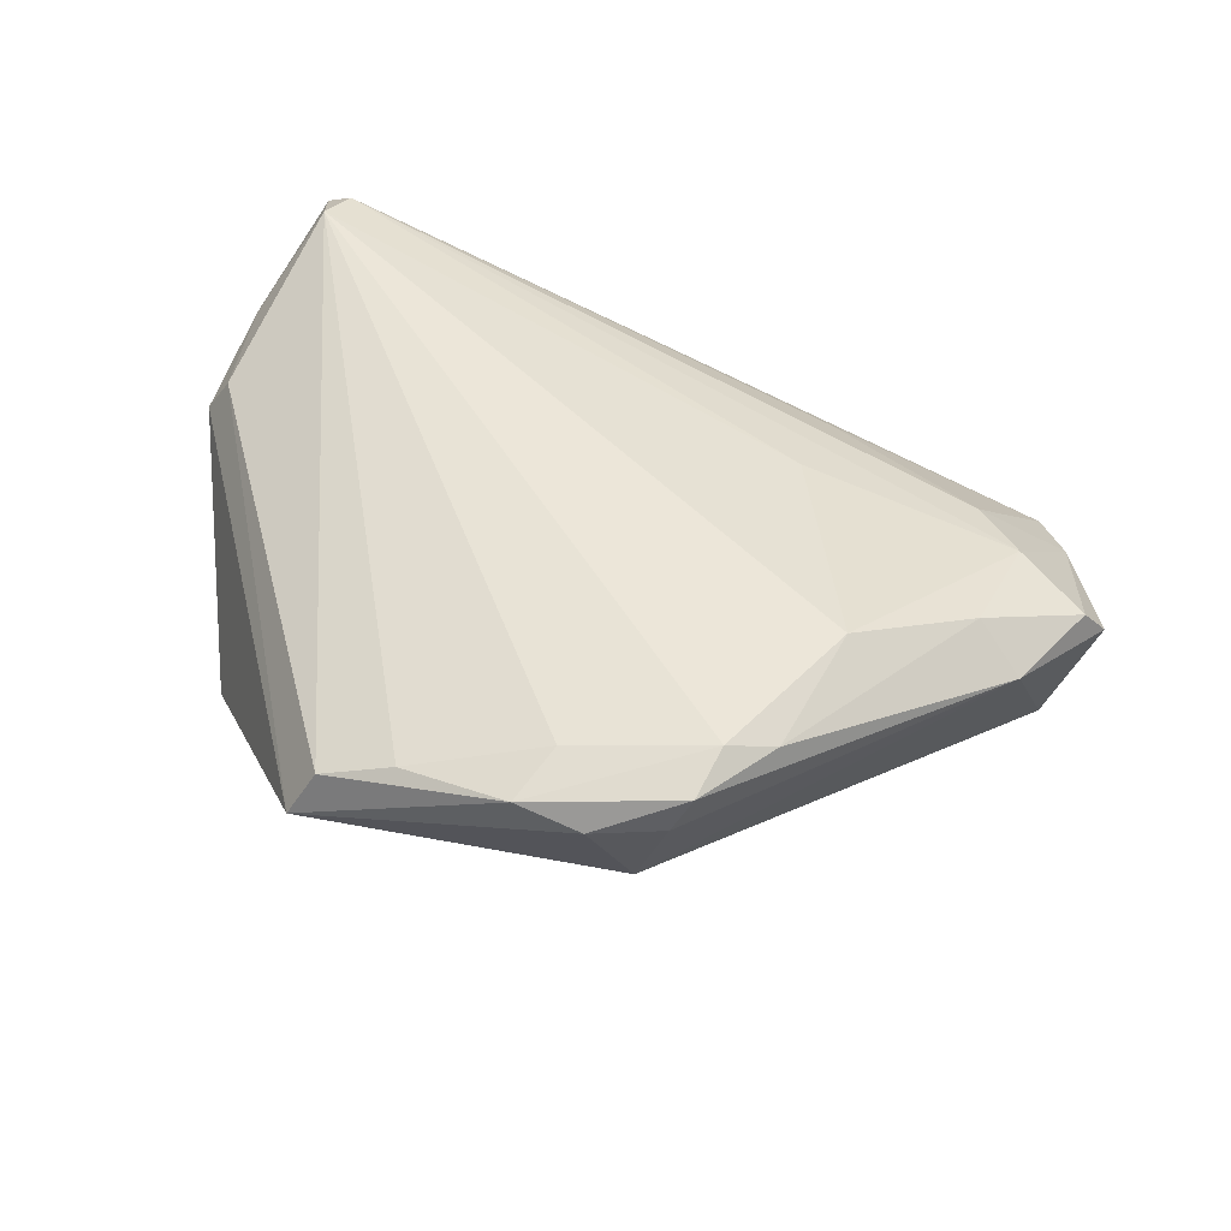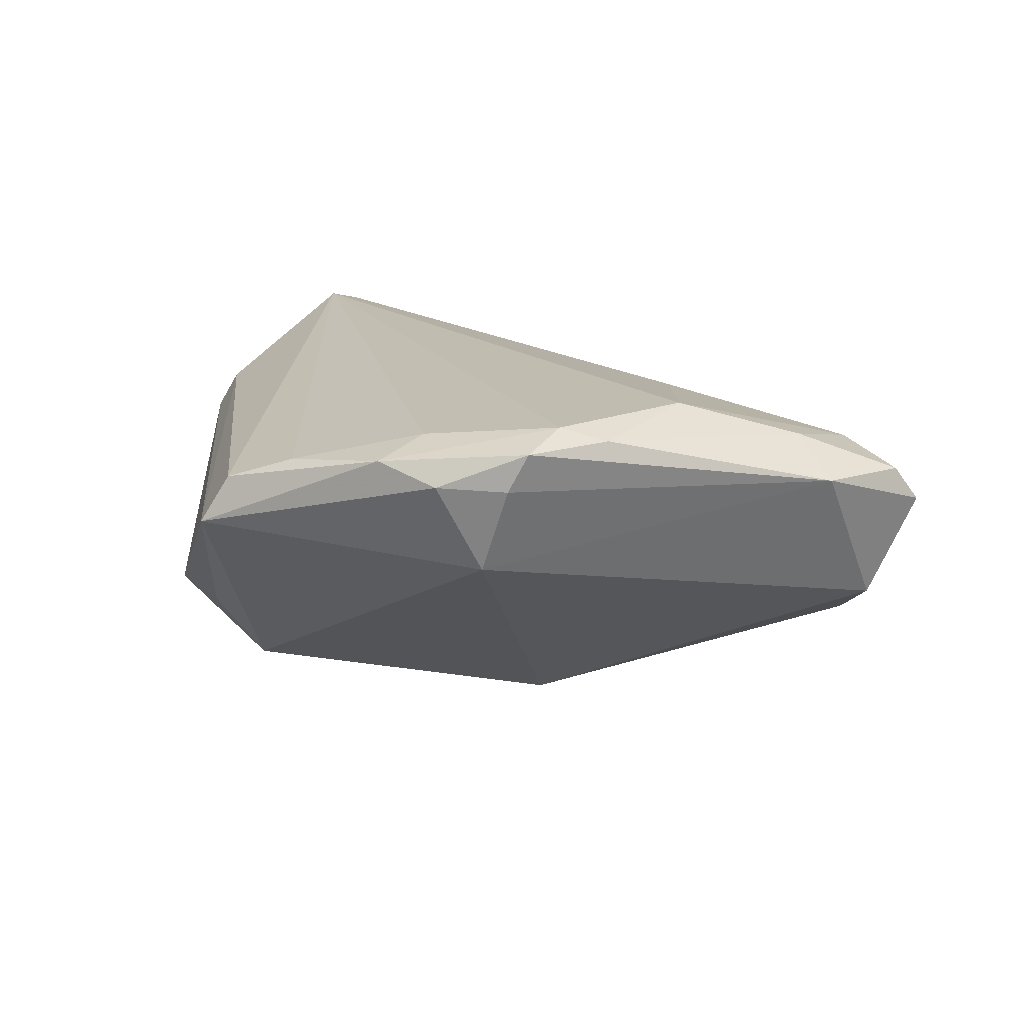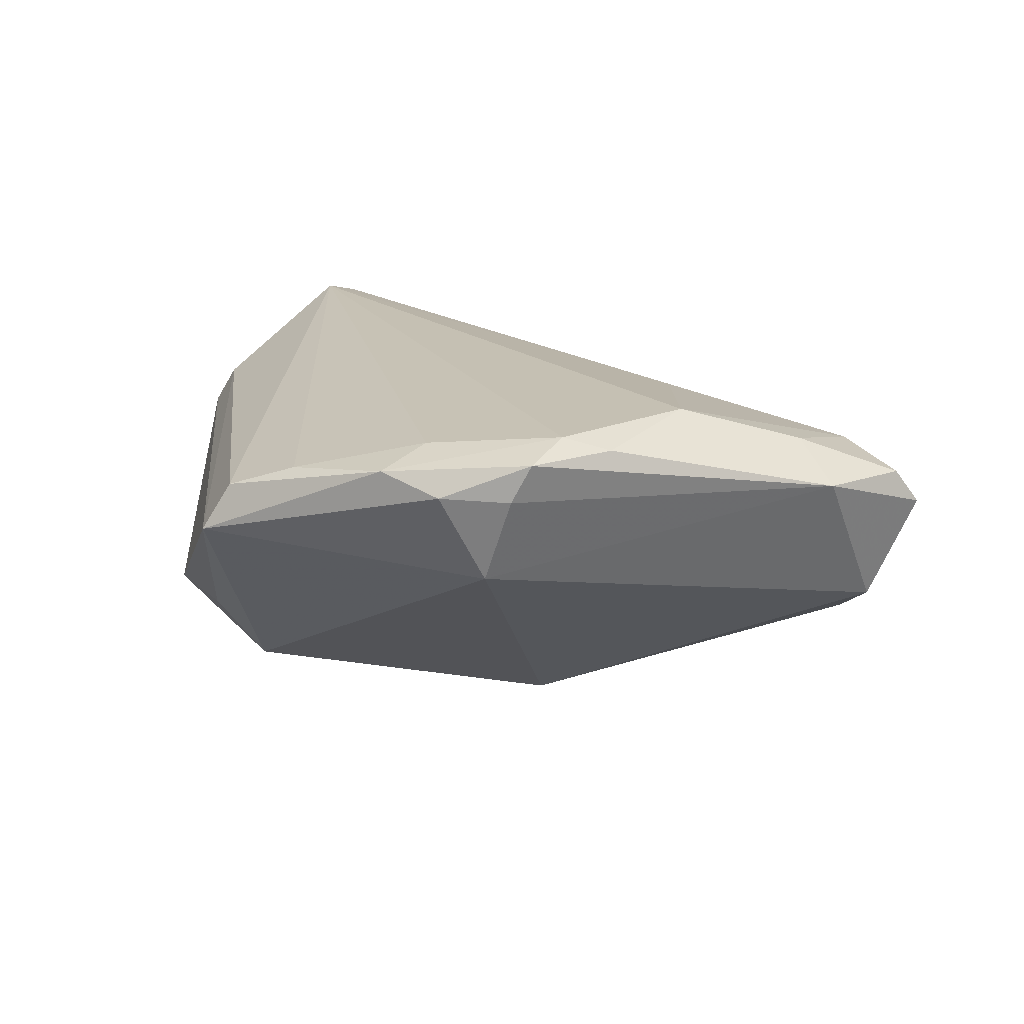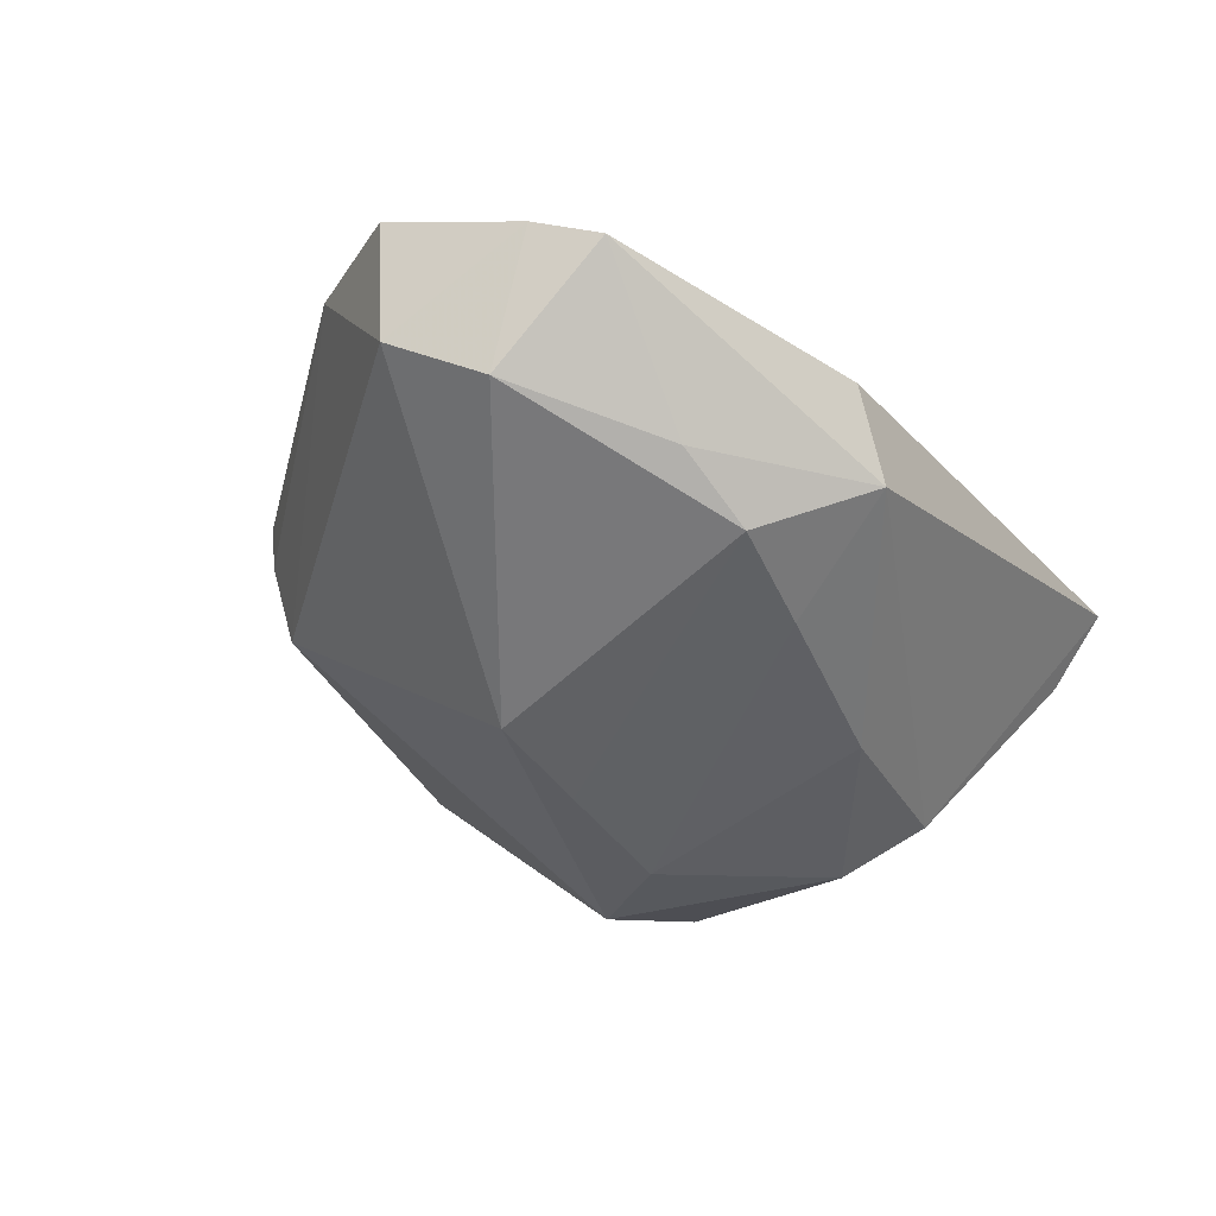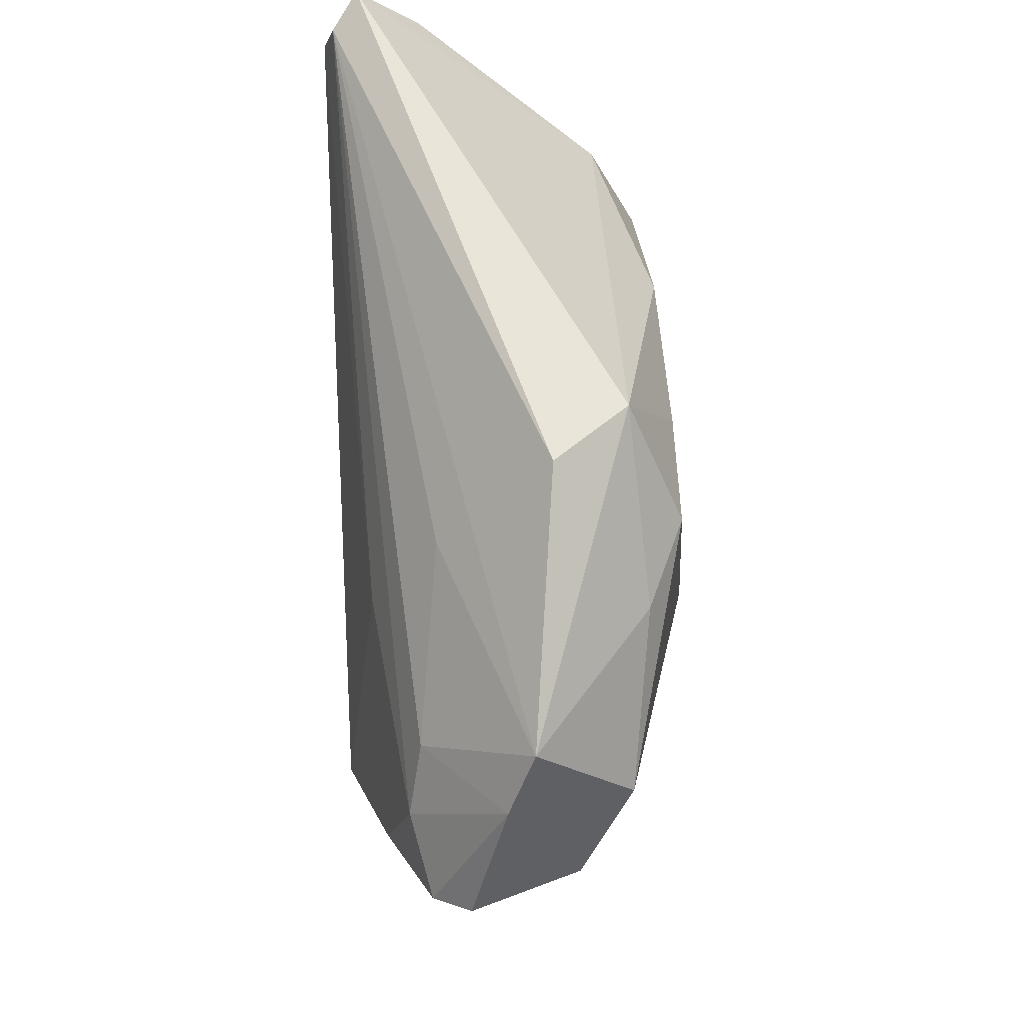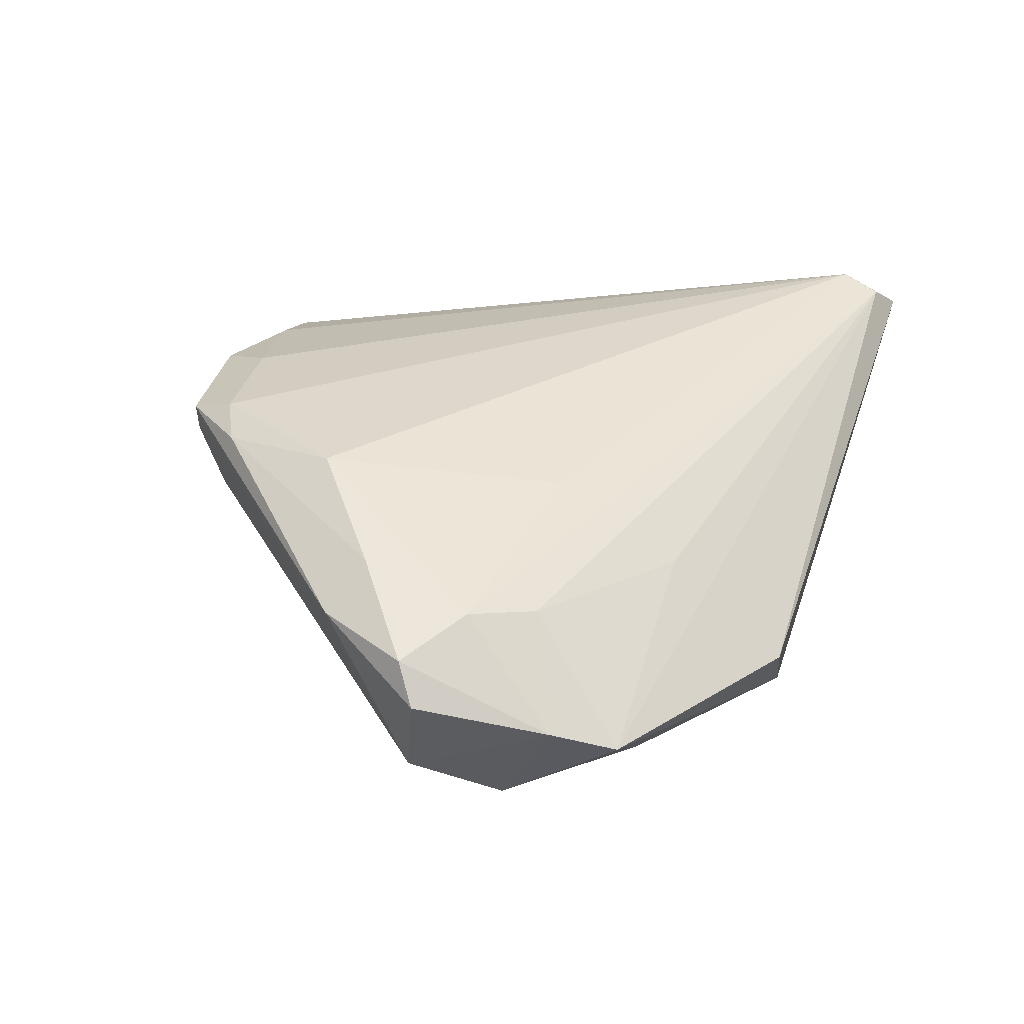
<metadata>
{"format":"obj","ext":"obj","renderer":"f3d","projection":"perspective","resolution":1024,"background":"white","views":[{"elev":48.6,"azim":16.1,"up":"+Z"},{"elev":16.5,"azim":24.1,"up":"+Z"},{"elev":18.1,"azim":23.6,"up":"+Z"},{"elev":-46.3,"azim":123.7,"up":"+Z"},{"elev":62.6,"azim":88.0,"up":"+Y"},{"elev":31.3,"azim":110.1,"up":"+Z"}]}
</metadata>
<code>
v 0.01746 0.01267 0.01674
v 0.01255 -0.03659 0.004386
v -0.03814 0.007453 -0.01685
v 0.04346 0.02871 -0.0009599
v 0.01981 -0.03084 0.02088
v -0.04271 -0.01557 -0.0101
v -0.01982 -0.03941 0.01276
v 0.001841 0.02473 -0.01825
v -0.02822 -0.01899 -0.01785
v -0.05017 0.01185 0.01207
v -0.01148 -0.03833 0.01559
v -0.03205 -0.02415 -0.009307
v -0.04586 0.0342 0.02088
v 0.01345 -0.01103 -0.01532
v 0.01627 -0.03753 0.0144
v 0.04222 0.01422 -0.01195
v 0.008526 -0.04049 0.01482
v 0.05317 0.007475 0.006284
v 0.02573 0.02609 -0.0141
v -0.05317 0.01186 0.007394
v -0.04437 0.03899 0.01954
v 0.0282 -0.01351 0.02088
v -0.01903 0.02079 -0.01772
v 0.01783 0.02767 0.008905
v 0.04804 0.00466 -0.006031
v 0.04563 -0.006232 0.01119
v 0.05081 0.005089 0.01058
v 0.001169 -0.04048 0.0172
v 0.008104 0.03958 -0.01219
v -0.05163 0.02473 0.01173
v 0.01566 0.02715 -0.01819
v 0.01843 -0.03656 0.01883
v -0.04145 0.01728 -0.01148
v 0.04037 -0.003318 0.01594
v 0.04721 0.0219 0.00204
v -0.0229 -0.04102 0.00716
v 0.01536 0.04102 -0.003777
v -0.04984 0.03318 0.009519
v 0.007931 -0.008408 -0.02083
v 0.02483 -0.02817 0.01915
v -0.005601 -0.008333 -0.02088
v -0.02128 -0.008279 -0.02072
v -0.04827 0.04102 0.01666
v 0.003919 -0.03411 0.01925
v 0.04259 0.01016 0.01285
v 0.03713 0.01665 0.01131
f 31 16 39
f 36 9 2
f 2 9 39
f 42 9 3
f 42 8 31
f 3 9 6
f 6 36 20
f 10 7 13
f 20 36 10
f 36 7 10
f 28 7 36
f 13 43 30
f 20 10 30
f 30 10 13
f 1 13 22
f 22 45 1
f 21 43 13
f 13 1 21
f 21 1 45
f 37 43 21
f 21 4 37
f 16 31 19
f 19 4 16
f 29 43 37
f 31 8 29
f 29 19 31
f 37 4 29
f 4 19 29
f 39 9 41
f 9 42 41
f 41 31 39
f 41 42 31
f 12 9 36
f 36 6 12
f 12 6 9
f 14 2 39
f 15 2 26
f 18 27 26
f 2 14 25
f 25 26 2
f 25 14 39
f 18 26 25
f 39 16 25
f 36 2 17
f 17 28 36
f 17 2 15
f 22 13 5
f 13 7 11
f 7 28 11
f 34 45 22
f 34 27 45
f 34 26 27
f 45 27 35
f 35 27 18
f 18 25 35
f 16 4 35
f 35 25 16
f 46 21 45
f 45 35 46
f 46 35 4
f 43 29 33
f 33 6 20
f 3 6 33
f 44 5 13
f 28 5 44
f 13 11 44
f 44 11 28
f 15 26 32
f 32 17 15
f 28 17 32
f 32 5 28
f 26 34 40
f 40 32 26
f 5 32 40
f 22 5 40
f 40 34 22
f 4 21 24
f 24 46 4
f 21 46 24
f 38 30 43
f 43 33 38
f 20 30 38
f 38 33 20
f 23 29 8
f 23 33 29
f 3 33 23
f 23 42 3
f 8 42 23

</code>
